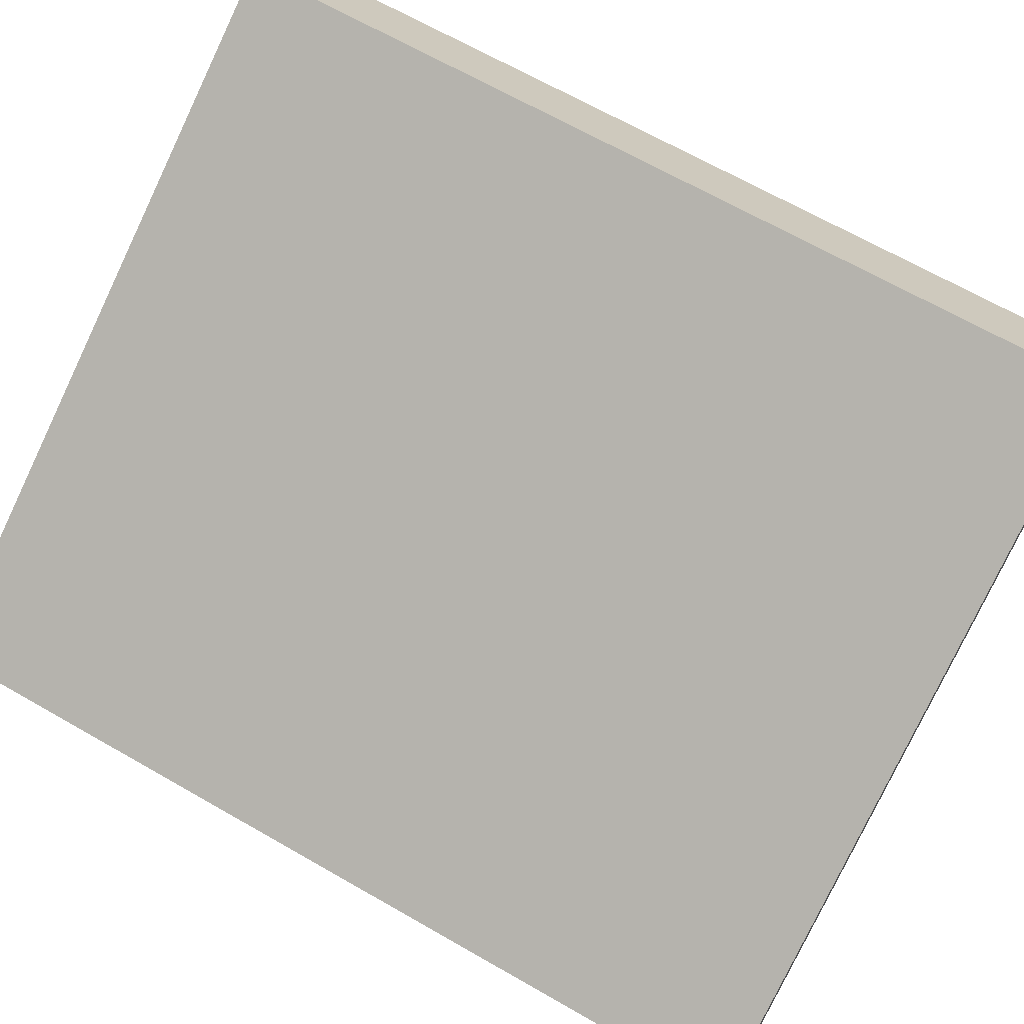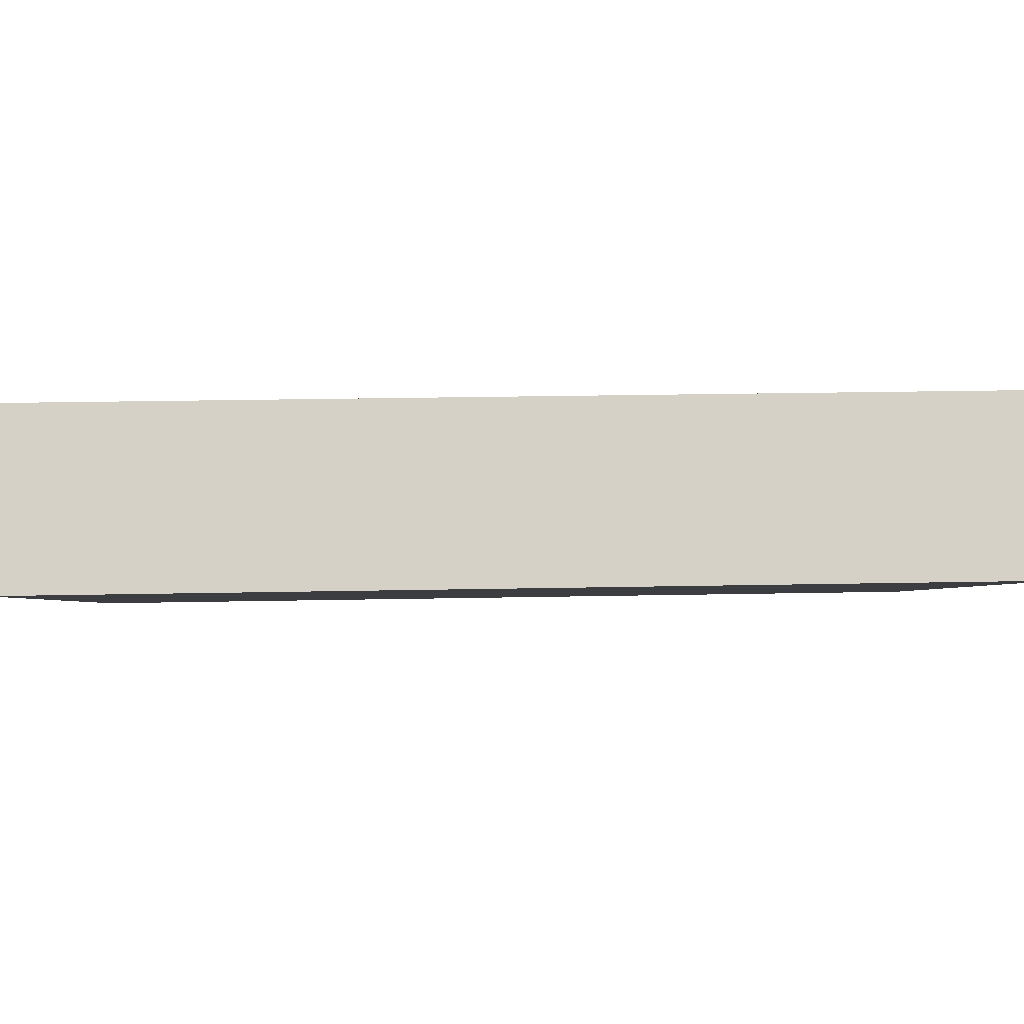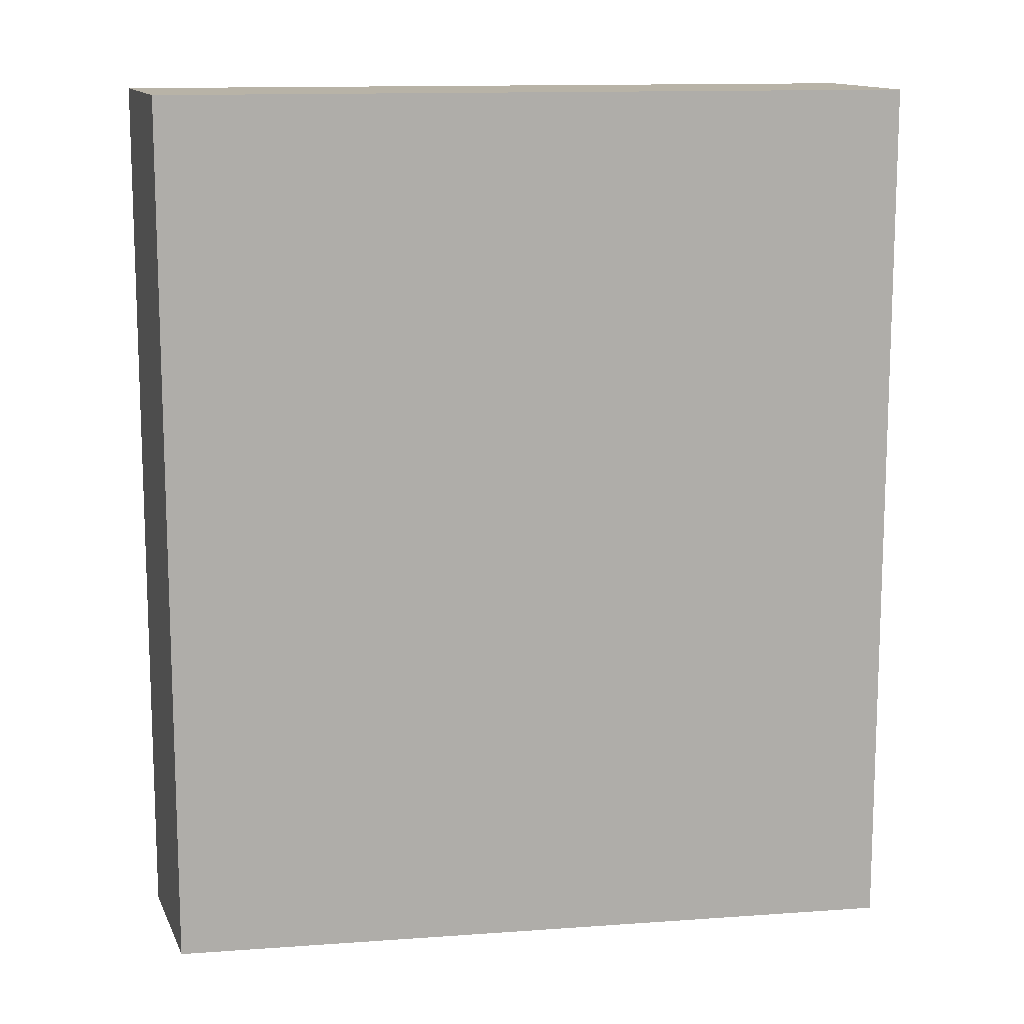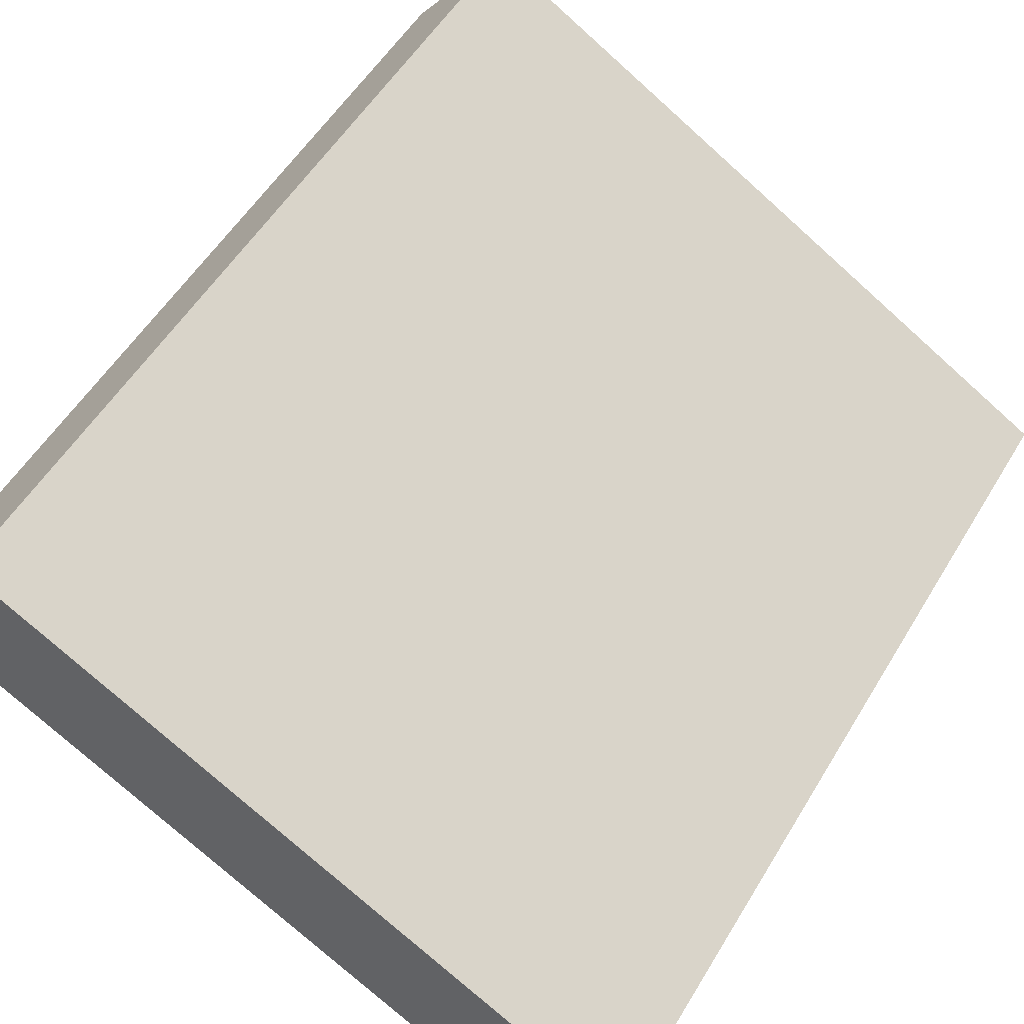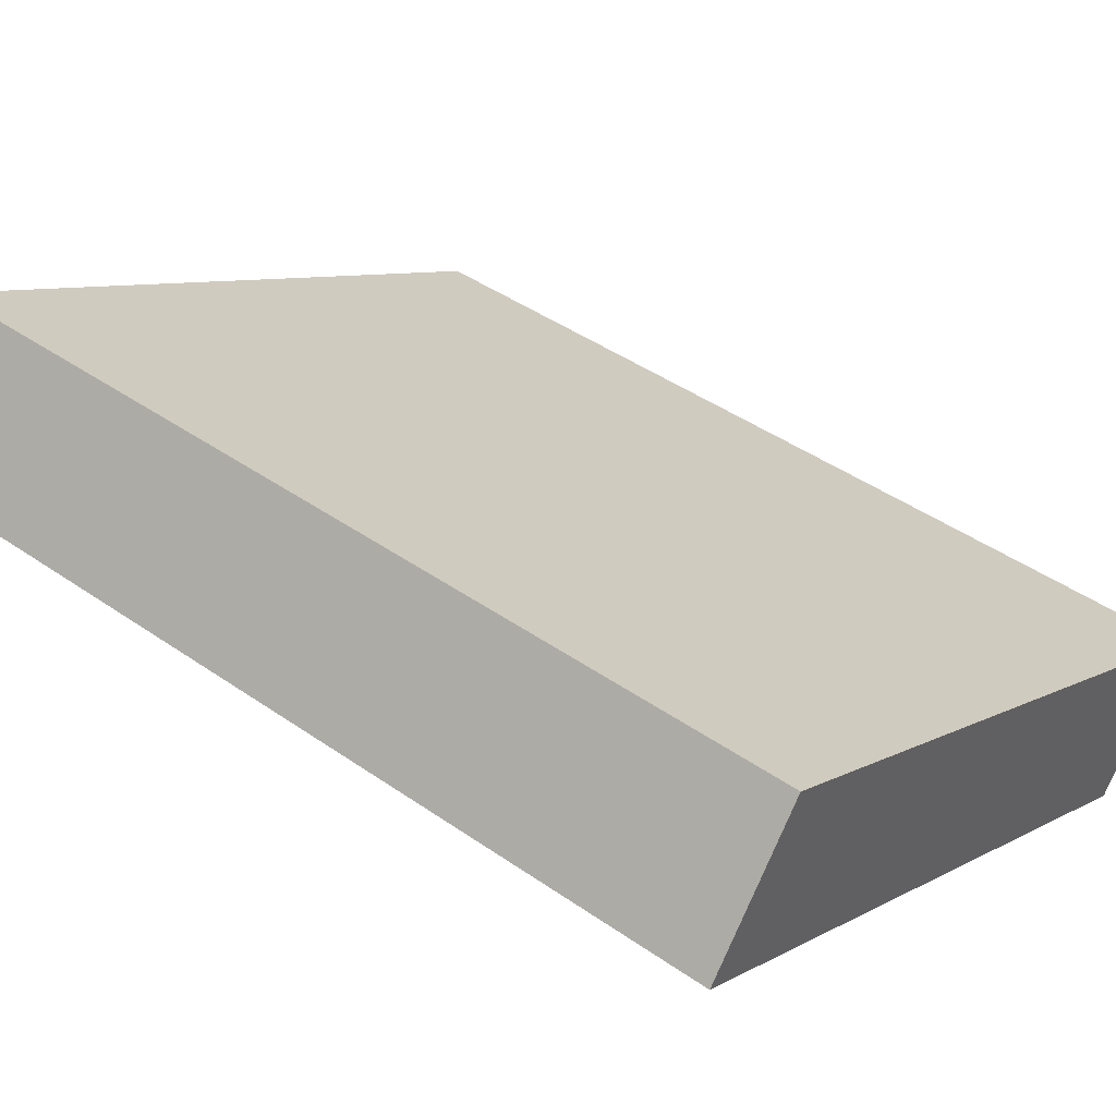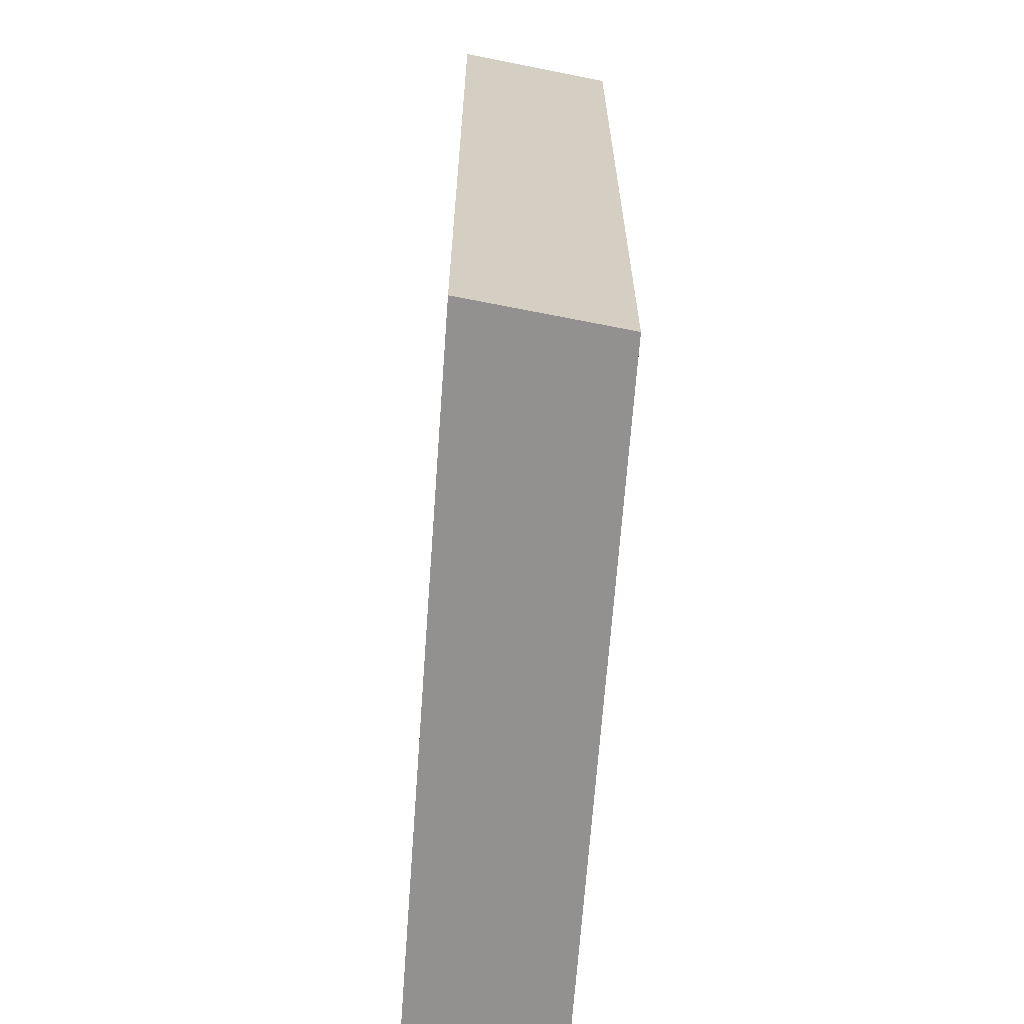
<metadata>
{"format":"obj","ext":"obj","renderer":"f3d","projection":"perspective","resolution":1024,"background":"white","views":[{"elev":67.7,"azim":119.8,"up":"+Z"},{"elev":27.6,"azim":-91.7,"up":"+Z"},{"elev":12.9,"azim":20.6,"up":"+Y"},{"elev":54.1,"azim":30.5,"up":"+Z"},{"elev":44.5,"azim":-51.0,"up":"+Z"},{"elev":-66.1,"azim":116.0,"up":"+Y"}]}
</metadata>
<code>
v  10.73 14.64 -6.229
v  1.636 14.64 2.123
v  12.36 14.64 -4.103
v  0 14.64 8.966e-16
v  12.36 2.512e-16 -4.103
v  10.73 3.814e-16 -6.229
v  0 0 0
v  1.636 -1.3e-16 2.123
g defaultobject
f 1 2 3
f 2 1 4
f 5 1 3
f 1 5 6
f 6 4 1
f 4 6 7
f 7 2 4
f 2 7 8
f 8 3 2
f 3 8 5
f 8 6 5
f 6 8 7

</code>
